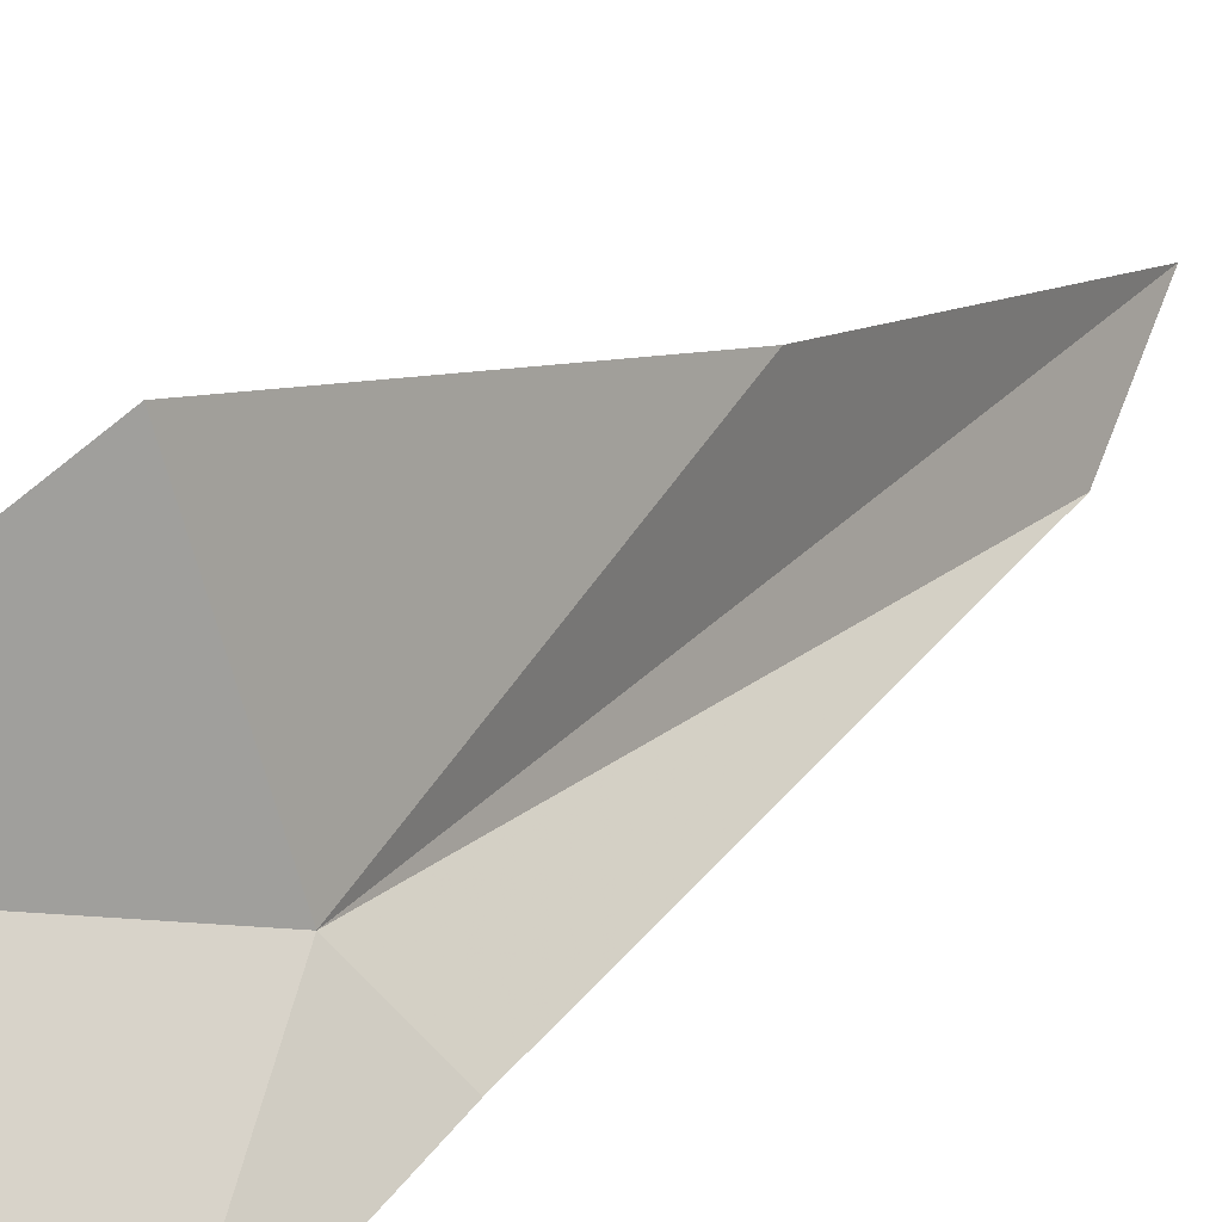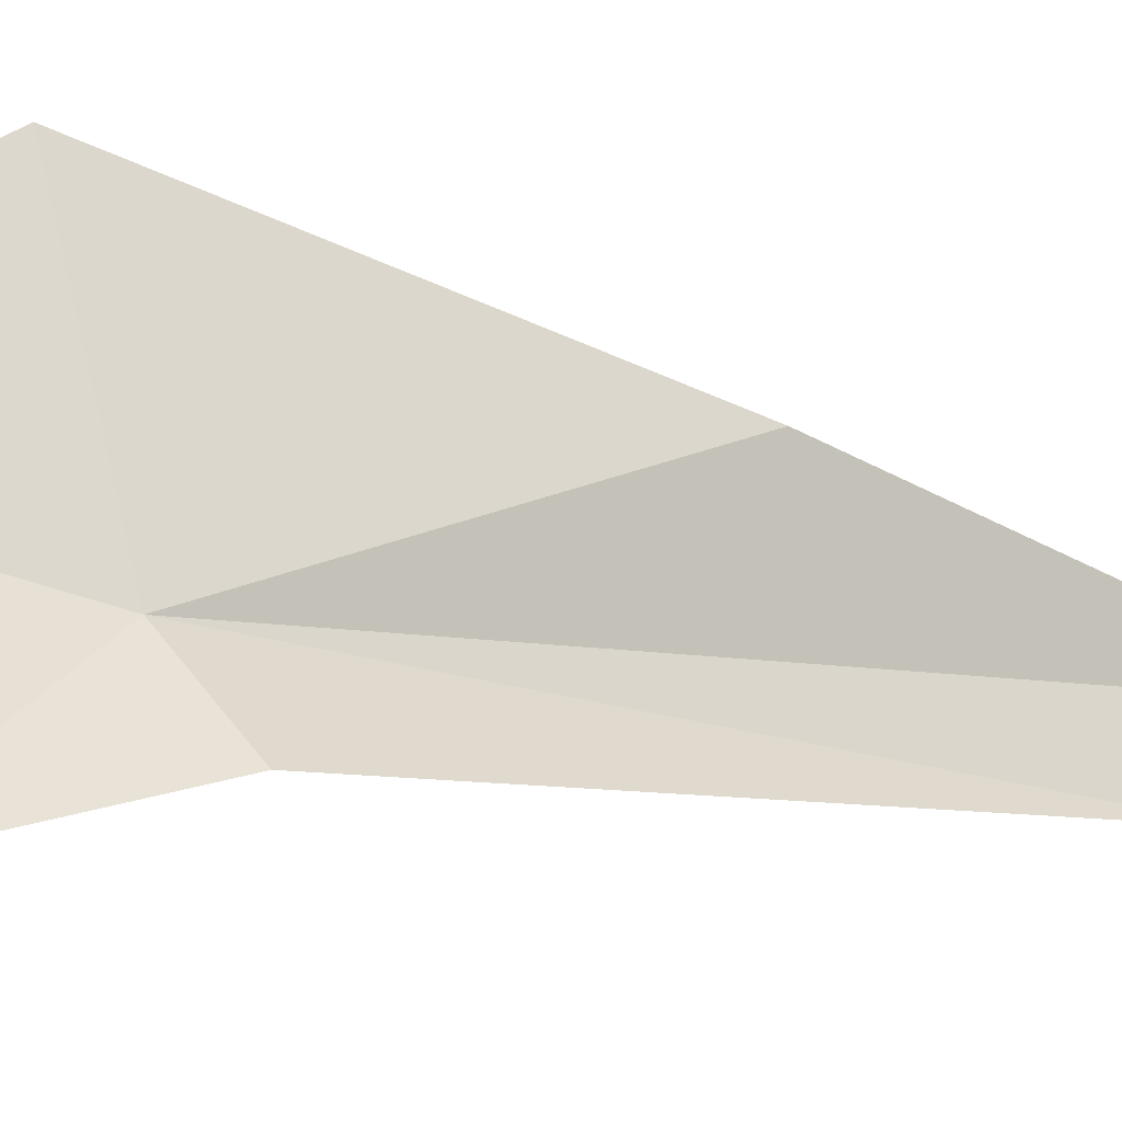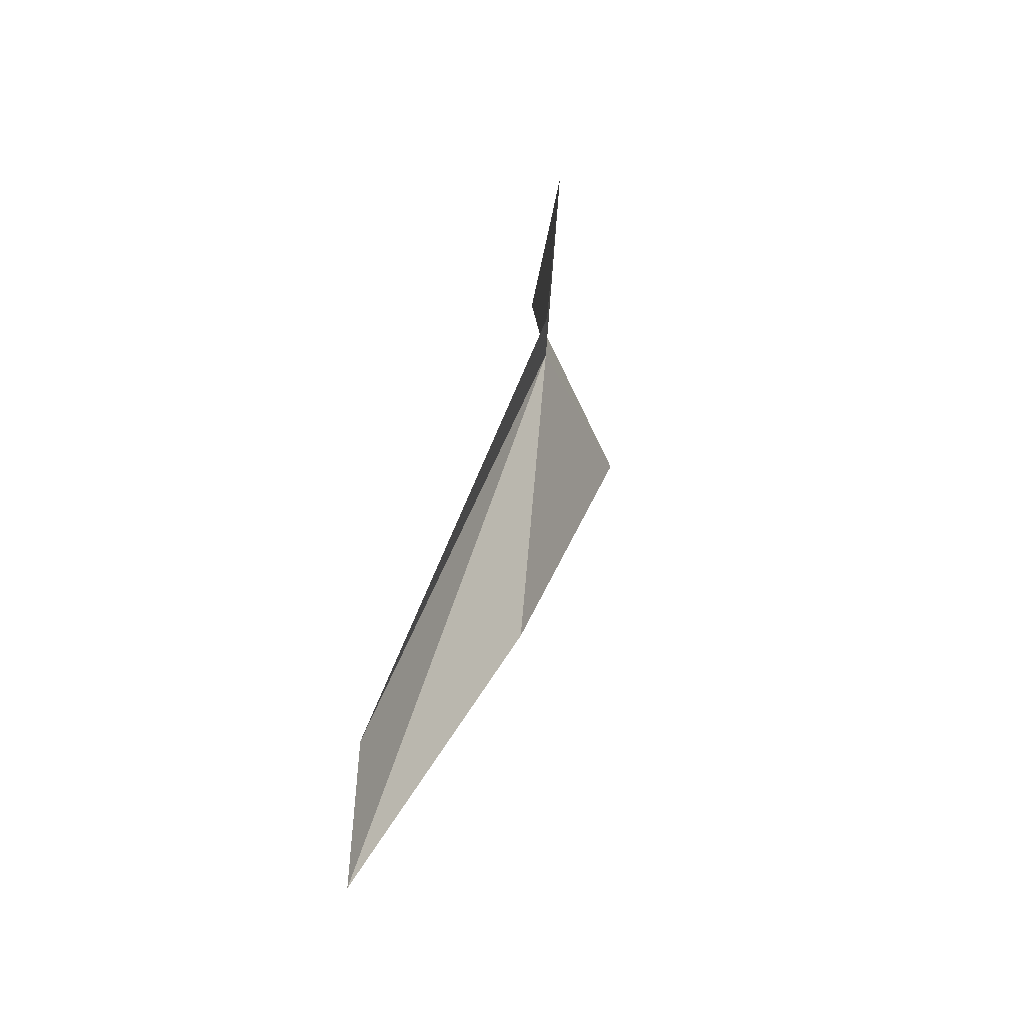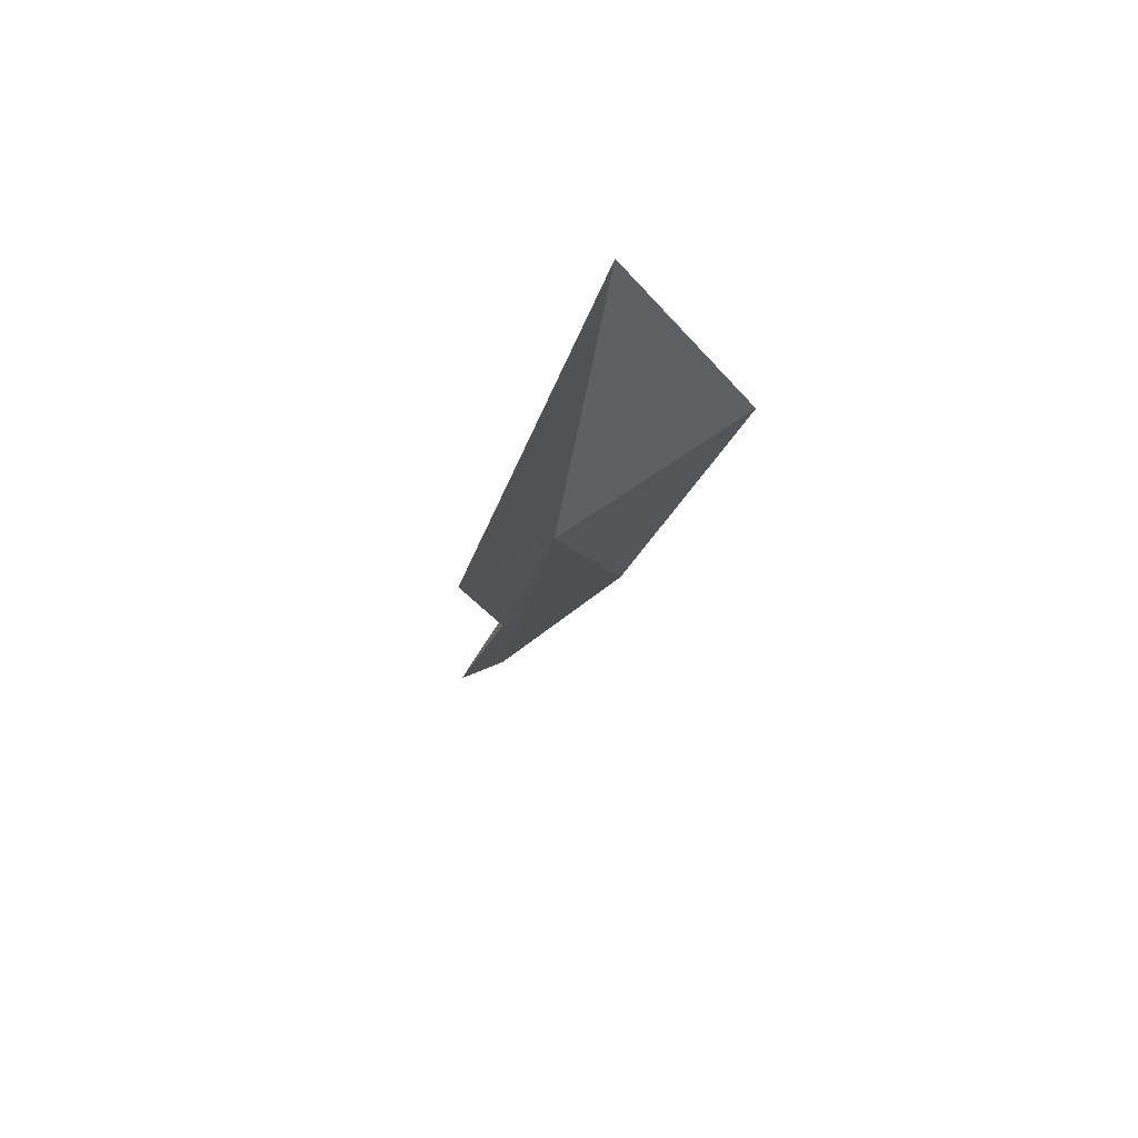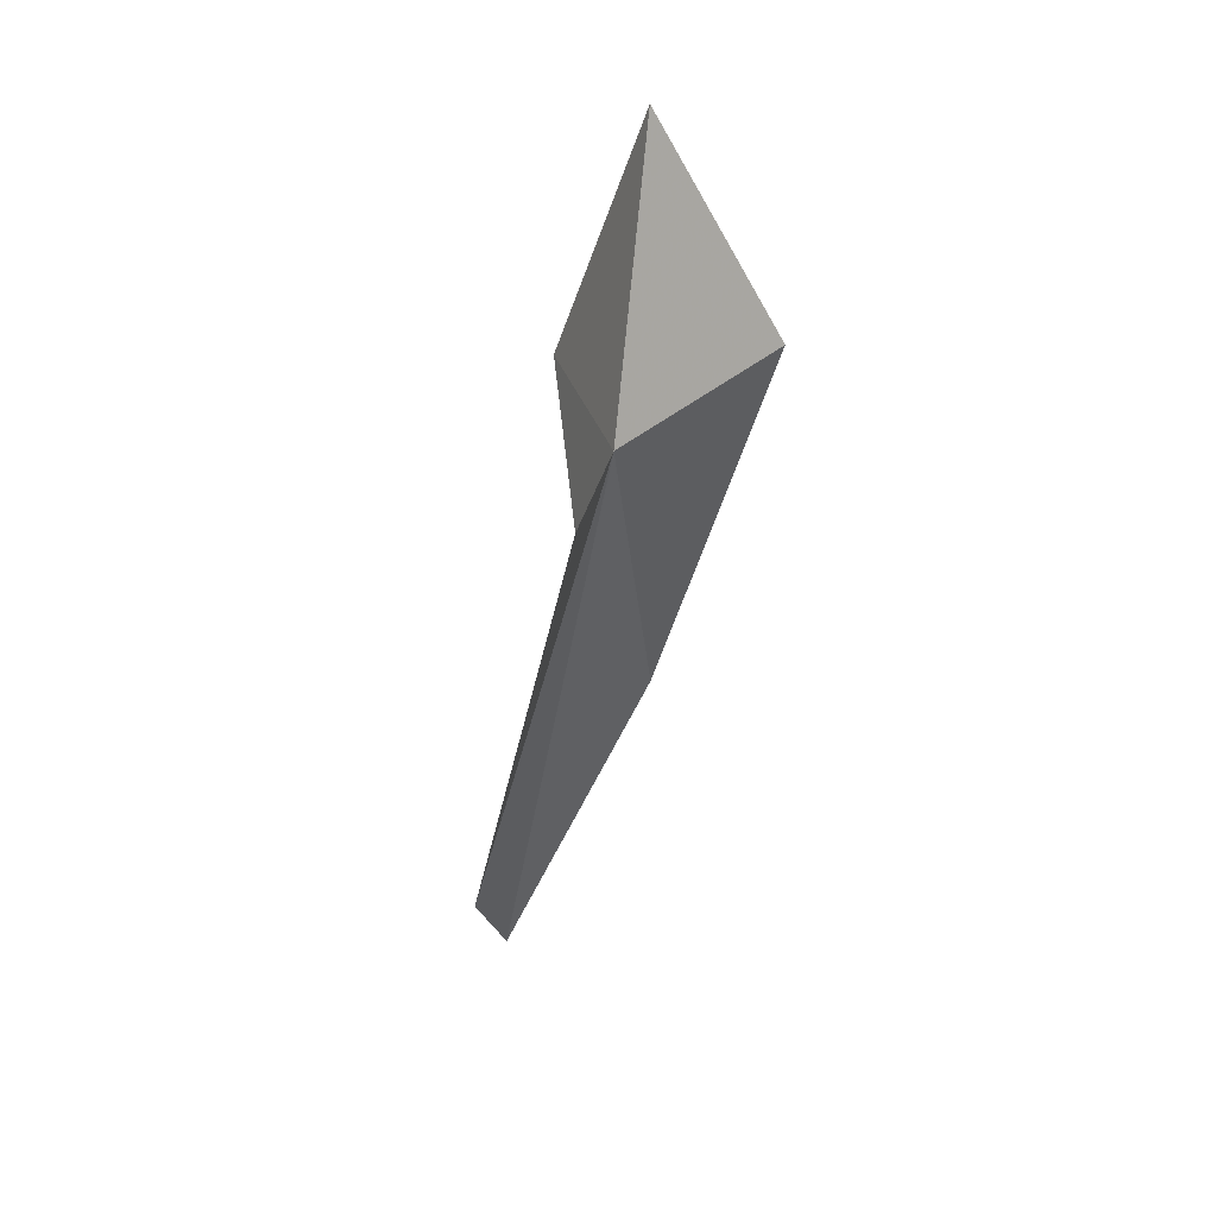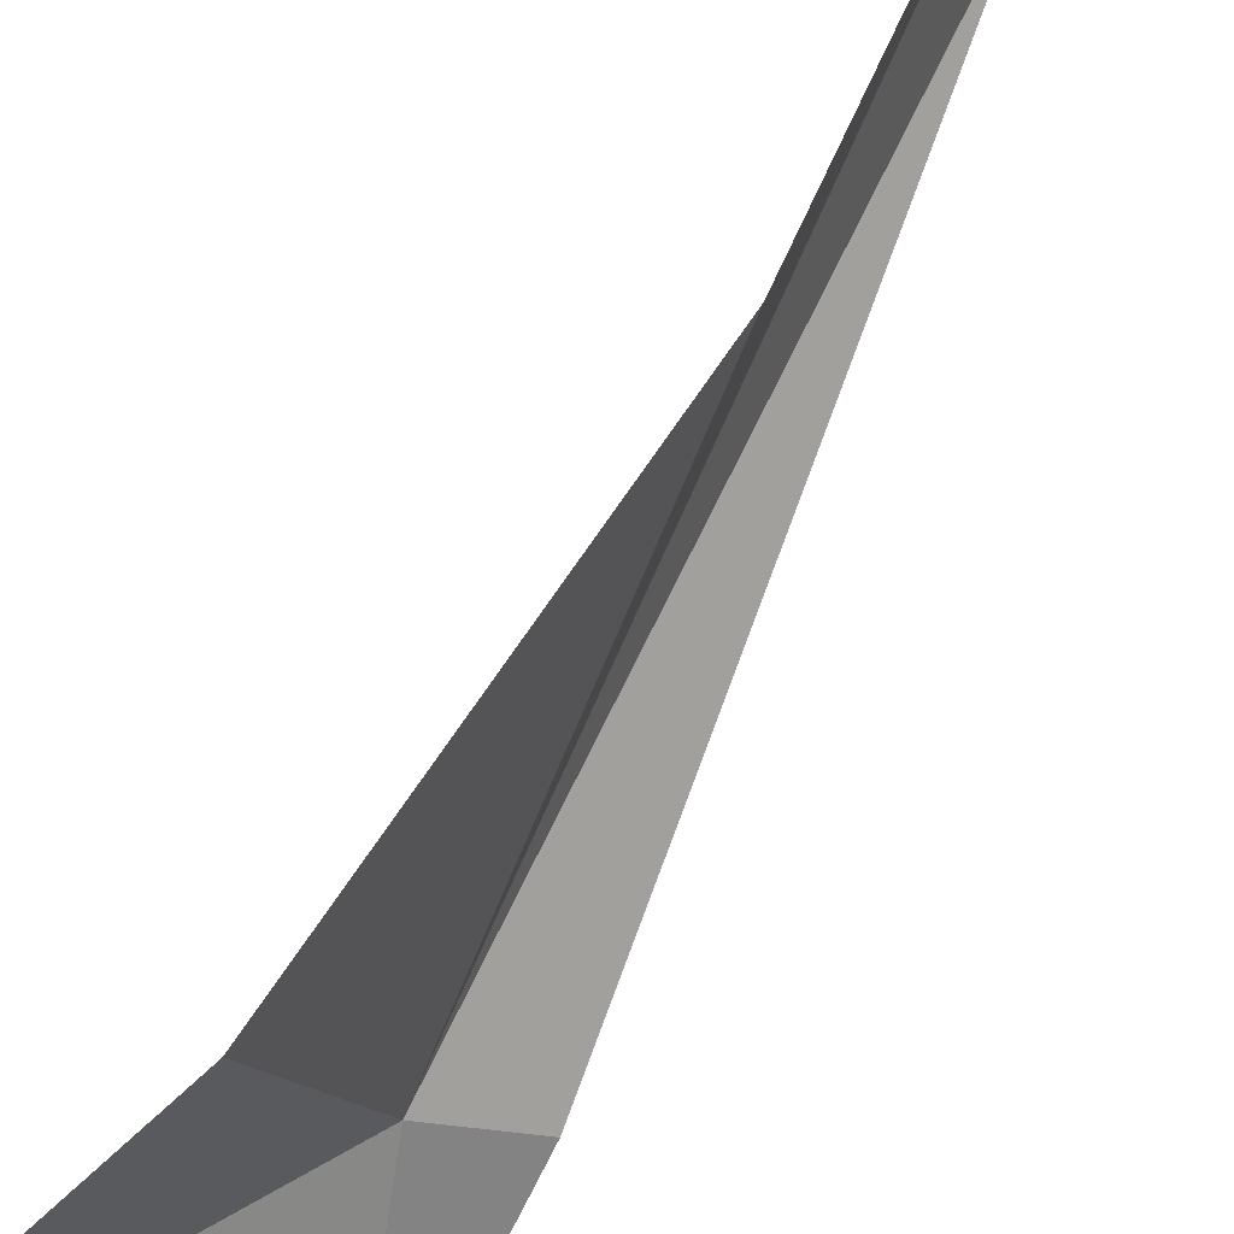
<metadata>
{"format":"obj","ext":"obj","renderer":"f3d","projection":"perspective","resolution":1024,"background":"white","views":[{"elev":25.3,"azim":52.3,"up":"+Y"},{"elev":-10.7,"azim":74.6,"up":"+Y"},{"elev":-51.3,"azim":32.1,"up":"+Z"},{"elev":58.7,"azim":67.6,"up":"+Z"},{"elev":26.6,"azim":55.9,"up":"+Z"},{"elev":76.5,"azim":44.7,"up":"+Y"}]}
</metadata>
<code>
v -7.331e+04 -6.909e+04 341.4
v -7.332e+04 -6.909e+04 322.9
v -7.331e+04 -6.91e+04 339.9
v -7.332e+04 -6.909e+04 350.4
v -7.331e+04 -6.91e+04 346
v -7.332e+04 -6.909e+04 331.1
v -7.331e+04 -6.909e+04 342.8
v -7.332e+04 -6.909e+04 319.4
f 1 2 3
f 1 5 4
f 1 7 6
f 1 6 8
f 1 4 7
f 1 8 2
f 1 3 5

</code>
